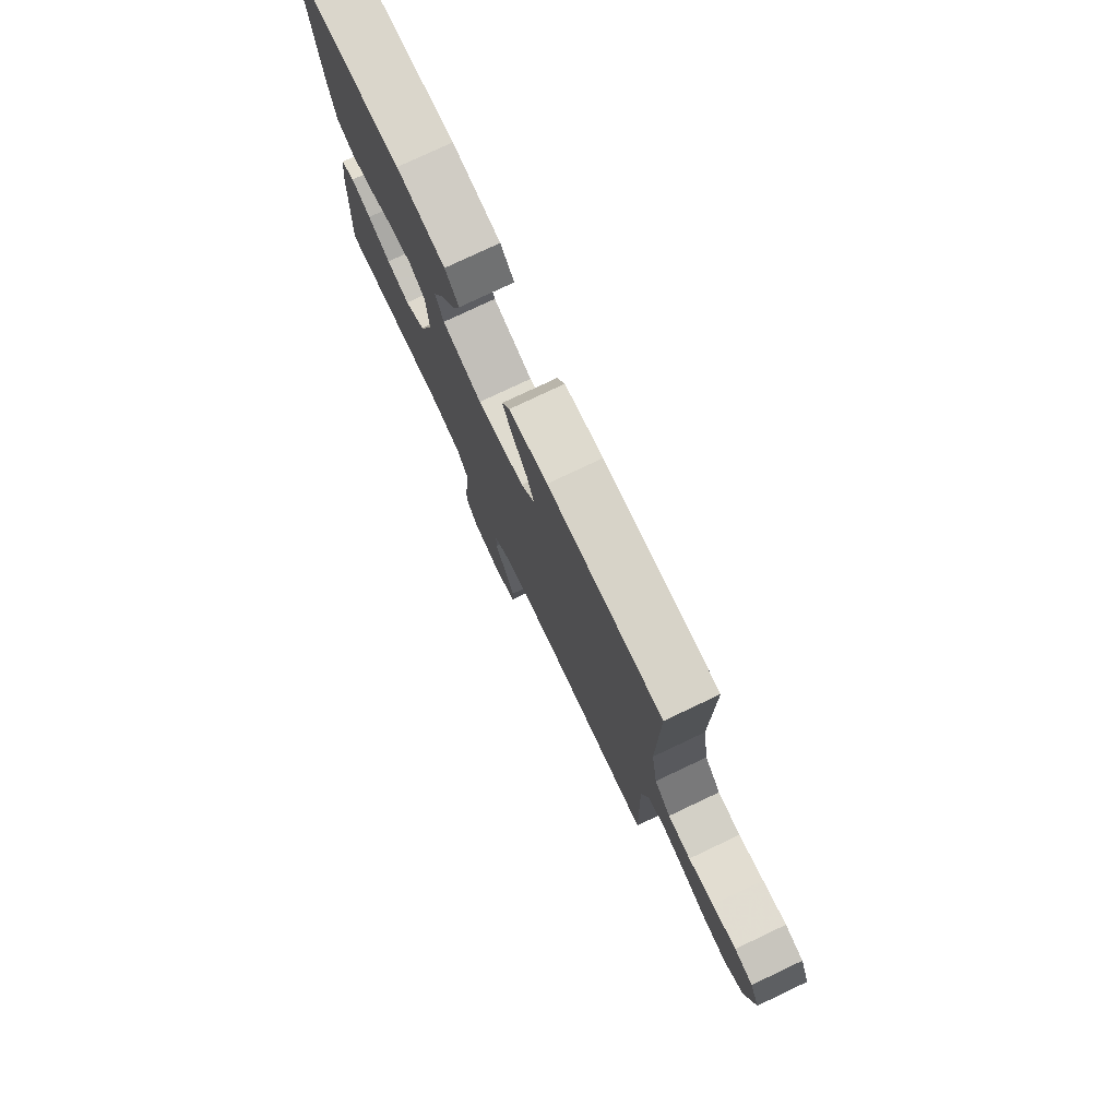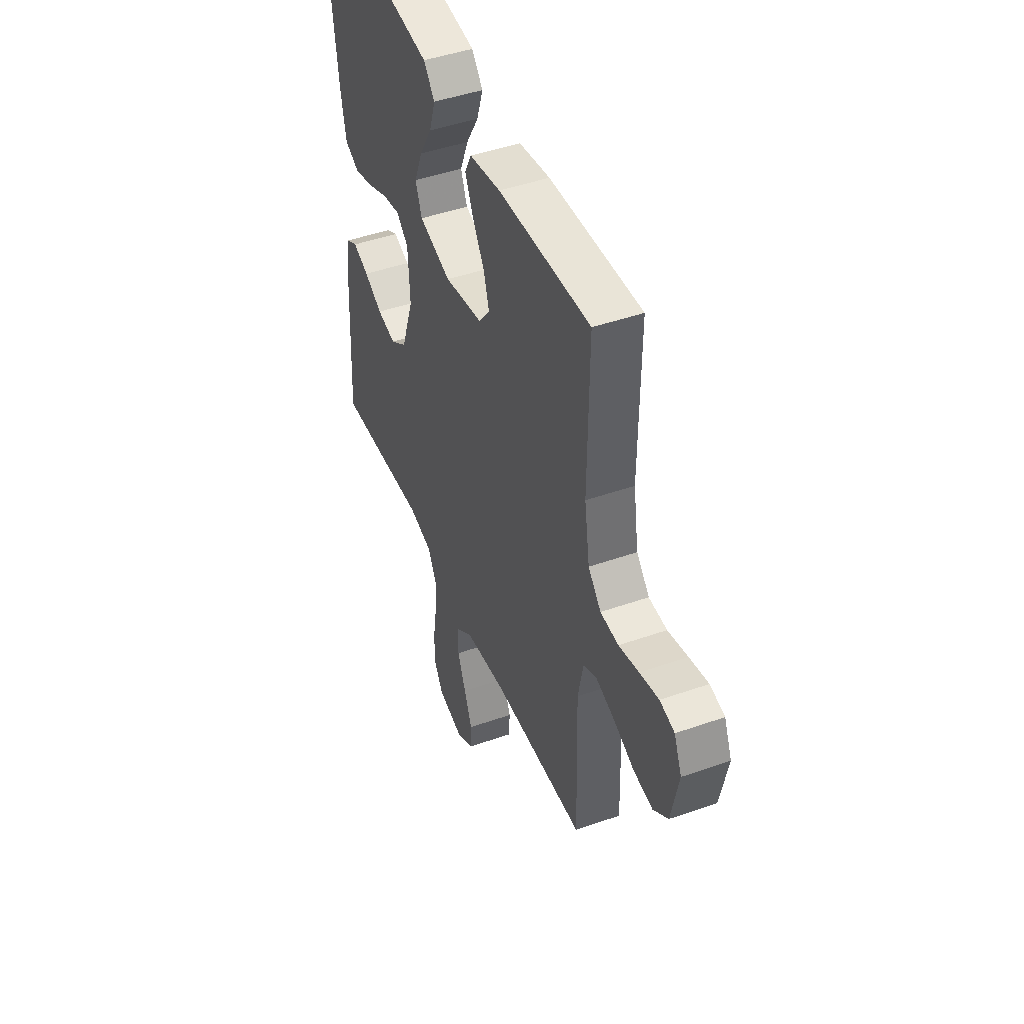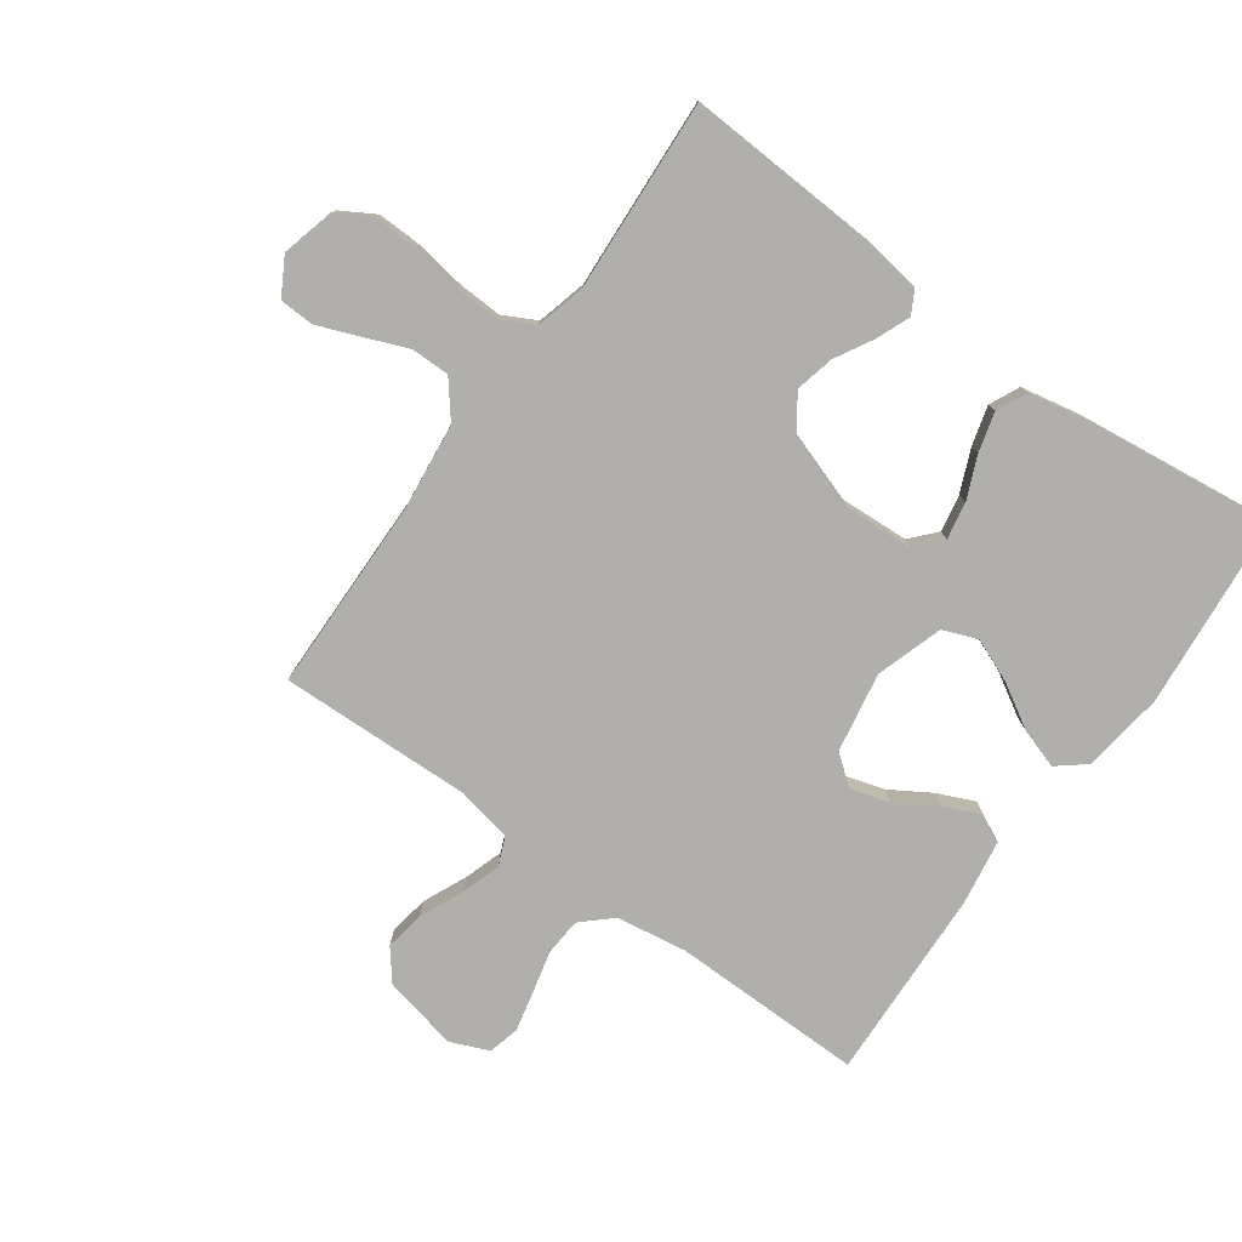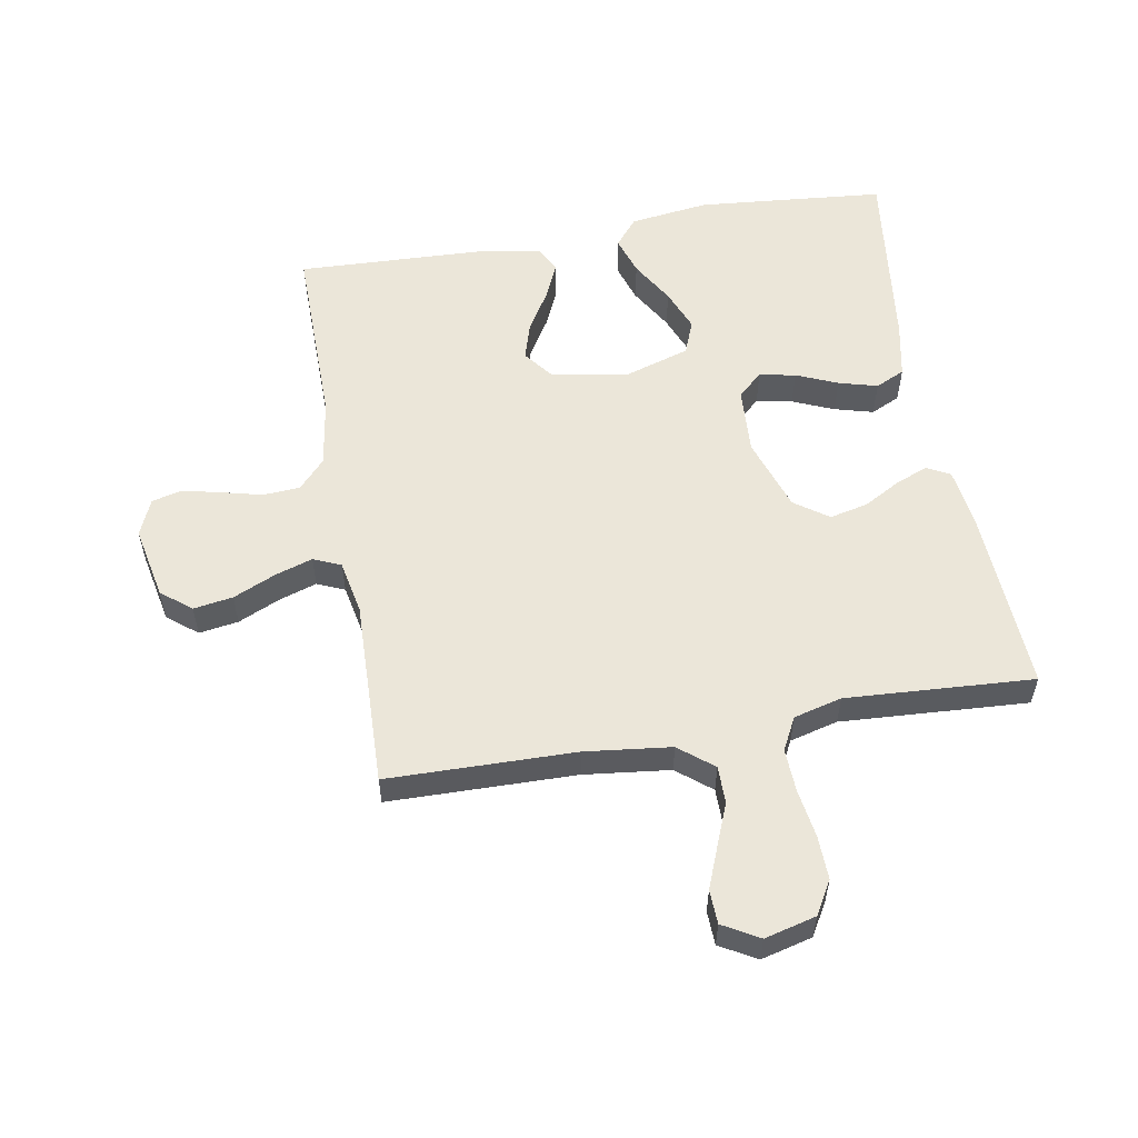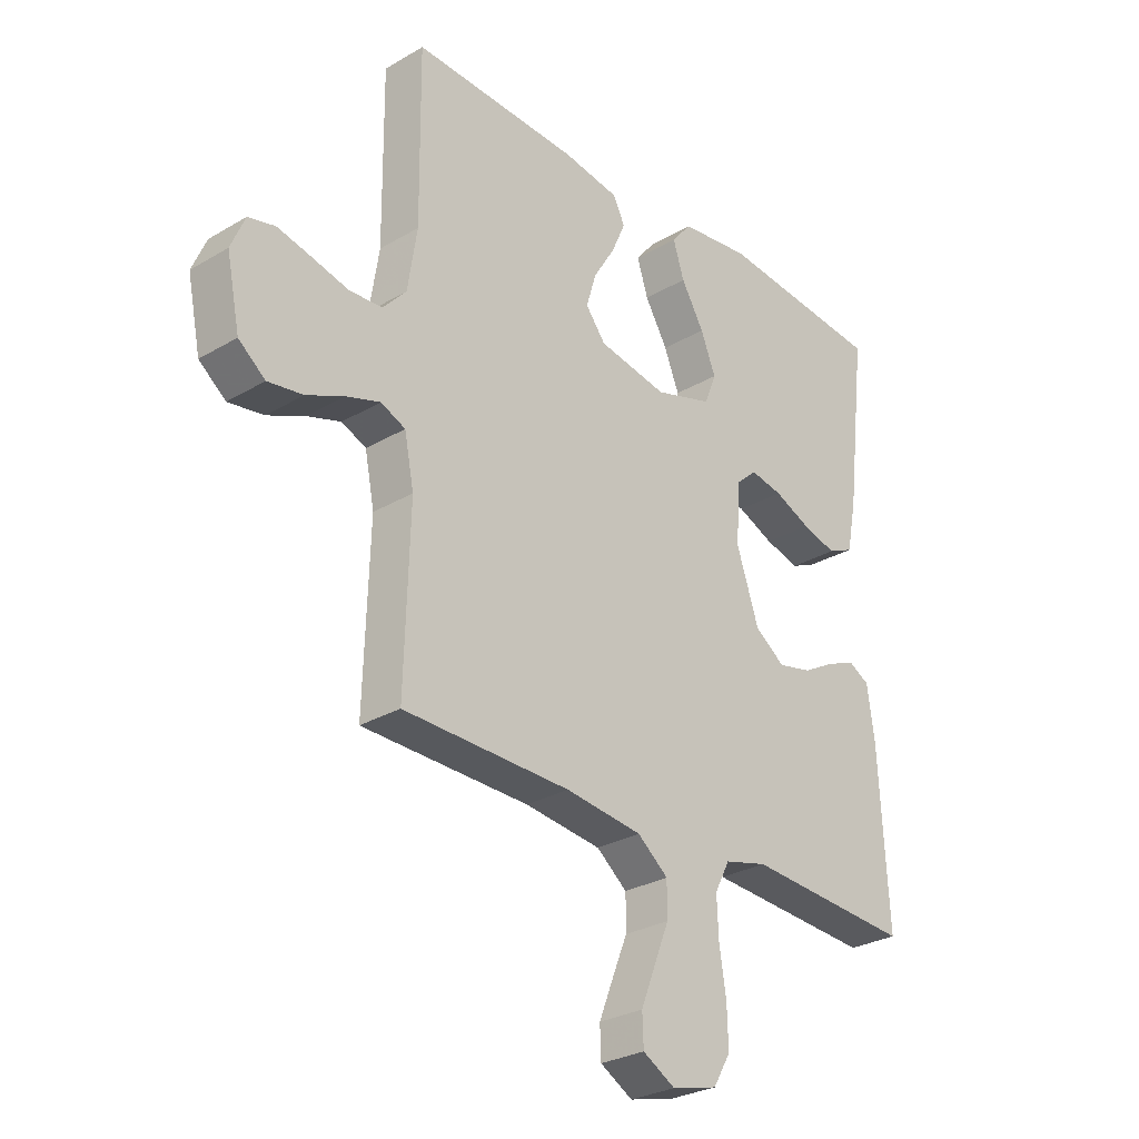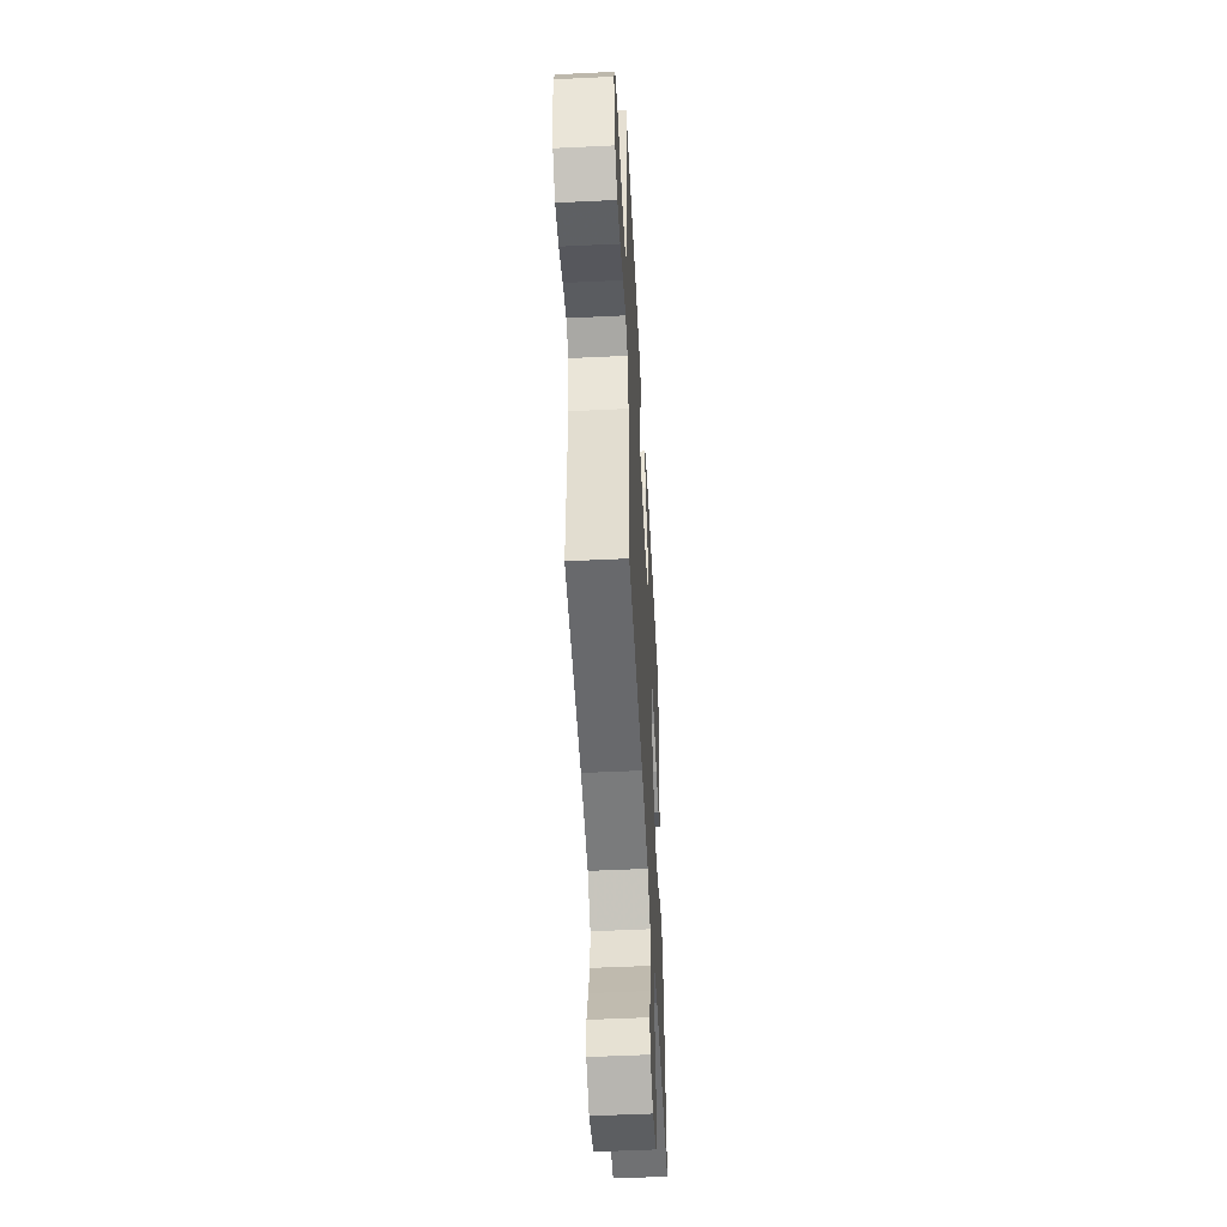
<metadata>
{"format":"obj","ext":"obj","renderer":"f3d","projection":"perspective","resolution":1024,"background":"white","views":[{"elev":77.8,"azim":64.7,"up":"+Z"},{"elev":45.8,"azim":68.0,"up":"+Z"},{"elev":-78.3,"azim":-125.7,"up":"+Y"},{"elev":56.1,"azim":170.1,"up":"+Y"},{"elev":-28.6,"azim":131.5,"up":"+Z"},{"elev":-51.8,"azim":93.0,"up":"+Z"}]}
</metadata>
<code>
v 0.5 0.07 -0.5
v 0.2 0.07 -0.505
v 0.062 0.07 -0.521
v 0.007 0.07 -0.565
v 0.007 0.07 -0.625
v 0.034 0.07 -0.692
v 0.06 0.07 -0.758
v 0.058 0.07 -0.812
v 0 0.07 -0.845
v -0.082 0.07 -0.824
v -0.113 0.07 -0.771
v -0.111 0.07 -0.701
v -0.099 0.07 -0.624
v -0.096 0.07 -0.554
v -0.123 0.07 -0.502
v -0.2 0.07 -0.482
v -0.5 0.07 -0.5
v -0.484 0.07 -0.2
v -0.471 0.07 -0.108
v -0.434 0.07 -0.088
v -0.382 0.07 -0.109
v -0.323 0.07 -0.142
v -0.262 0.07 -0.156
v -0.208 0.07 -0.118
v -0.168 0.07 0
v -0.174 0.07 0.108
v -0.213 0.07 0.143
v -0.271 0.07 0.132
v -0.337 0.07 0.104
v -0.399 0.07 0.087
v -0.446 0.07 0.109
v -0.464 0.07 0.2
v -0.5 0.07 0.5
v -0.2 0.07 0.527
v -0.073 0.07 0.51
v -0.037 0.07 0.466
v -0.057 0.07 0.404
v -0.098 0.07 0.335
v -0.125 0.07 0.268
v -0.104 0.07 0.214
v 0 0.07 0.181
v 0.124 0.07 0.203
v 0.16 0.07 0.249
v 0.142 0.07 0.309
v 0.103 0.07 0.373
v 0.078 0.07 0.43
v 0.099 0.07 0.472
v 0.2 0.07 0.488
v 0.5 0.07 0.5
v 0.497 0.07 0.2
v 0.514 0.07 0.091
v 0.556 0.07 0.045
v 0.615 0.07 0.041
v 0.68 0.07 0.057
v 0.742 0.07 0.071
v 0.79 0.07 0.059
v 0.815 0.07 0
v 0.791 0.07 -0.117
v 0.743 0.07 -0.155
v 0.68 0.07 -0.145
v 0.613 0.07 -0.115
v 0.552 0.07 -0.095
v 0.508 0.07 -0.114
v 0.491 0.07 -0.2
v 0.5 0 -0.5
v 0.2 0 -0.505
v 0.062 0 -0.521
v 0.007 0 -0.565
v 0.007 0 -0.625
v 0.034 0 -0.692
v 0.06 0 -0.758
v 0.058 0 -0.812
v 0 0 -0.845
v -0.082 0 -0.824
v -0.113 0 -0.771
v -0.111 0 -0.701
v -0.099 0 -0.624
v -0.096 0 -0.554
v -0.123 0 -0.502
v -0.2 0 -0.482
v -0.5 0 -0.5
v -0.484 0 -0.2
v -0.471 0 -0.108
v -0.434 0 -0.088
v -0.382 0 -0.109
v -0.323 0 -0.142
v -0.262 0 -0.156
v -0.208 0 -0.118
v -0.168 0 0
v -0.174 0 0.108
v -0.213 0 0.143
v -0.271 0 0.132
v -0.337 0 0.104
v -0.399 0 0.087
v -0.446 0 0.109
v -0.464 0 0.2
v -0.5 0 0.5
v -0.2 0 0.527
v -0.073 0 0.51
v -0.037 0 0.466
v -0.057 0 0.404
v -0.098 0 0.335
v -0.125 0 0.268
v -0.104 0 0.214
v 0 0 0.181
v 0.124 0 0.203
v 0.16 0 0.249
v 0.142 0 0.309
v 0.103 0 0.373
v 0.078 0 0.43
v 0.099 0 0.472
v 0.2 0 0.488
v 0.5 0 0.5
v 0.497 0 0.2
v 0.514 0 0.091
v 0.556 0 0.045
v 0.615 0 0.041
v 0.68 0 0.057
v 0.742 0 0.071
v 0.79 0 0.059
v 0.815 0 0
v 0.791 0 -0.117
v 0.743 0 -0.155
v 0.68 0 -0.145
v 0.613 0 -0.115
v 0.552 0 -0.095
v 0.508 0 -0.114
v 0.491 0 -0.2
f 58 59 60 61
f 58 61 62
f 57 58 62
f 56 57 62
f 53 54 55 56
f 53 56 62 63
f 47 48 49 50
f 47 50 51
f 44 45 46 47
f 43 44 47 51
f 42 43 51 52
f 35 36 37 38
f 35 38 39
f 34 35 39
f 33 34 39
f 32 33 39 40
f 28 29 30 31
f 27 28 31 32
f 19 20 21 22
f 17 18 19 22
f 16 17 22 23
f 15 16 23 24
f 10 11 12 13
f 10 13 14
f 9 10 14
f 8 9 14
f 5 6 7 8
f 5 8 14 15
f 64 1 2
f 63 64 2 3
f 52 53 63 3
f 41 42 52 3
f 27 32 40 41
f 26 27 41
f 25 26 41 3
f 4 5 15 24
f 3 4 24 25
f 125 124 123 122
f 126 125 122
f 126 122 121
f 126 121 120
f 120 119 118 117
f 127 126 120 117
f 114 113 112 111
f 115 114 111
f 111 110 109 108
f 115 111 108 107
f 116 115 107 106
f 102 101 100 99
f 103 102 99
f 103 99 98
f 103 98 97
f 104 103 97 96
f 95 94 93 92
f 96 95 92 91
f 86 85 84 83
f 86 83 82 81
f 87 86 81 80
f 88 87 80 79
f 77 76 75 74
f 78 77 74
f 78 74 73
f 78 73 72
f 72 71 70 69
f 79 78 72 69
f 66 65 128
f 67 66 128 127
f 67 127 117 116
f 67 116 106 105
f 105 104 96 91
f 105 91 90
f 67 105 90 89
f 88 79 69 68
f 89 88 68 67
f 1 65 66 2
f 2 66 67 3
f 3 67 68 4
f 4 68 69 5
f 5 69 70 6
f 6 70 71 7
f 7 71 72 8
f 8 72 73 9
f 9 73 74 10
f 10 74 75 11
f 11 75 76 12
f 12 76 77 13
f 13 77 78 14
f 14 78 79 15
f 15 79 80 16
f 16 80 81 17
f 17 81 82 18
f 18 82 83 19
f 19 83 84 20
f 20 84 85 21
f 21 85 86 22
f 22 86 87 23
f 23 87 88 24
f 24 88 89 25
f 25 89 90 26
f 26 90 91 27
f 27 91 92 28
f 28 92 93 29
f 29 93 94 30
f 30 94 95 31
f 31 95 96 32
f 32 96 97 33
f 33 97 98 34
f 34 98 99 35
f 35 99 100 36
f 36 100 101 37
f 37 101 102 38
f 38 102 103 39
f 39 103 104 40
f 40 104 105 41
f 41 105 106 42
f 42 106 107 43
f 43 107 108 44
f 44 108 109 45
f 45 109 110 46
f 46 110 111 47
f 47 111 112 48
f 48 112 113 49
f 49 113 114 50
f 50 114 115 51
f 51 115 116 52
f 52 116 117 53
f 53 117 118 54
f 54 118 119 55
f 55 119 120 56
f 56 120 121 57
f 57 121 122 58
f 58 122 123 59
f 59 123 124 60
f 60 124 125 61
f 61 125 126 62
f 62 126 127 63
f 63 127 128 64
f 64 128 65 1

</code>
